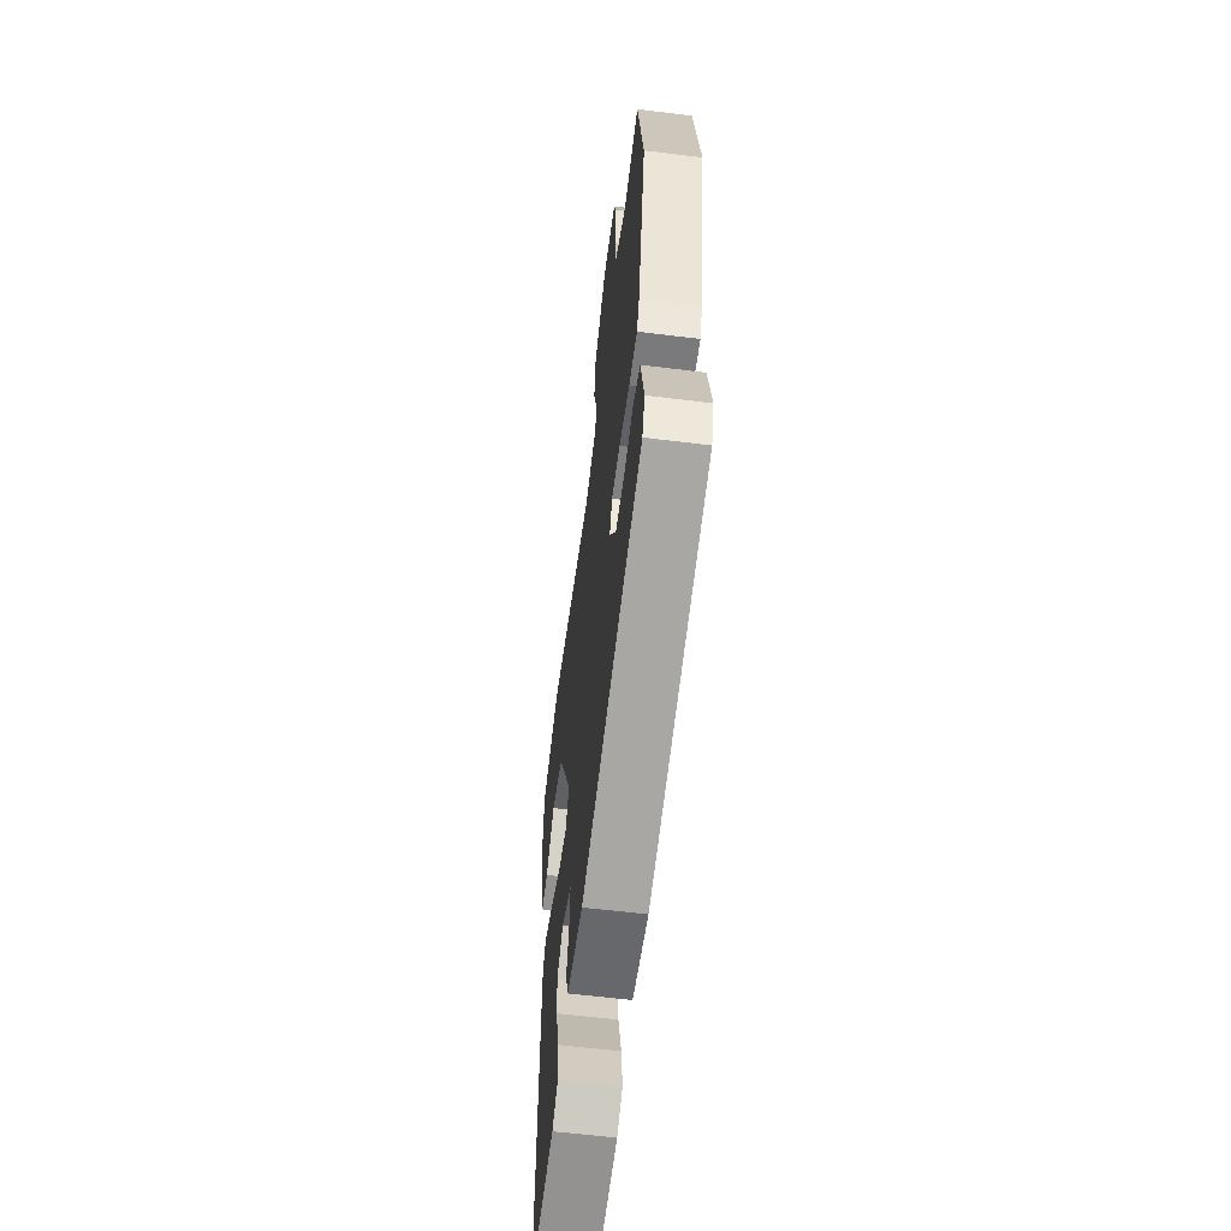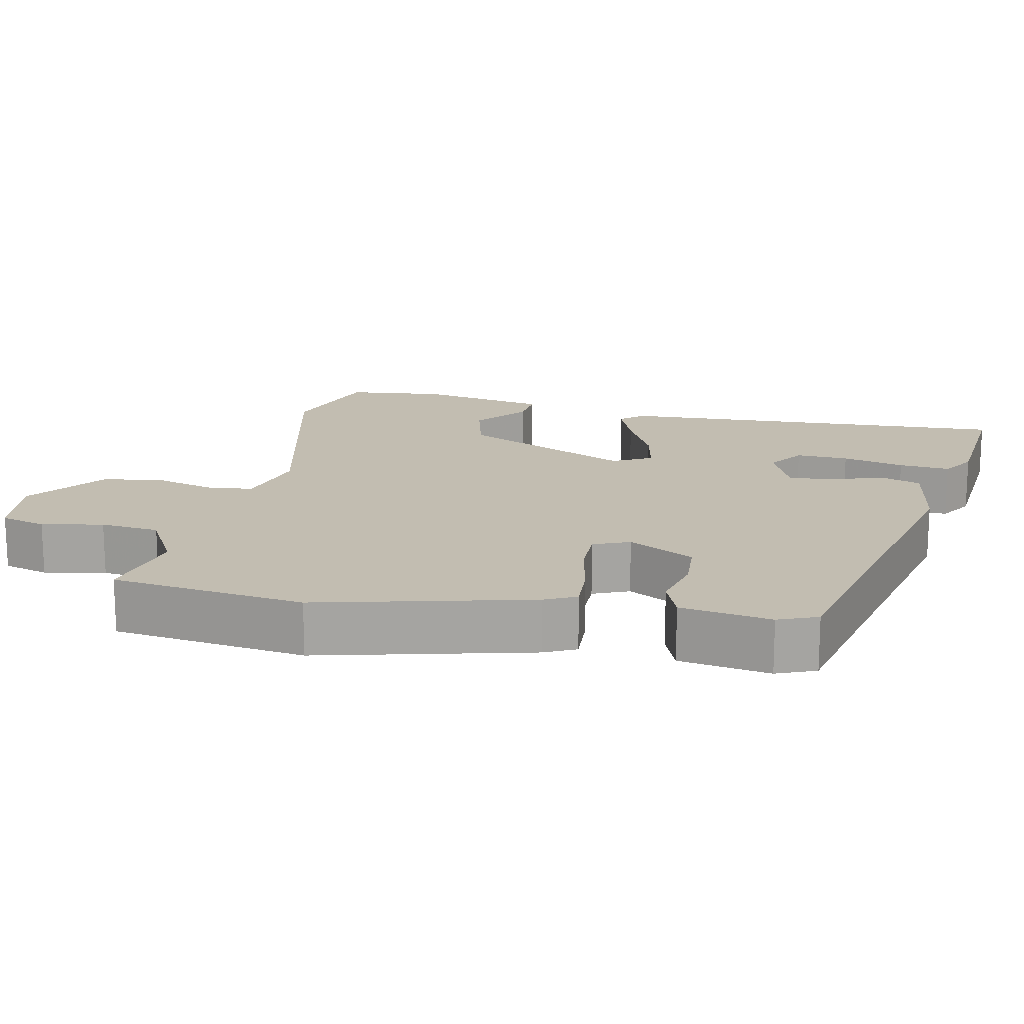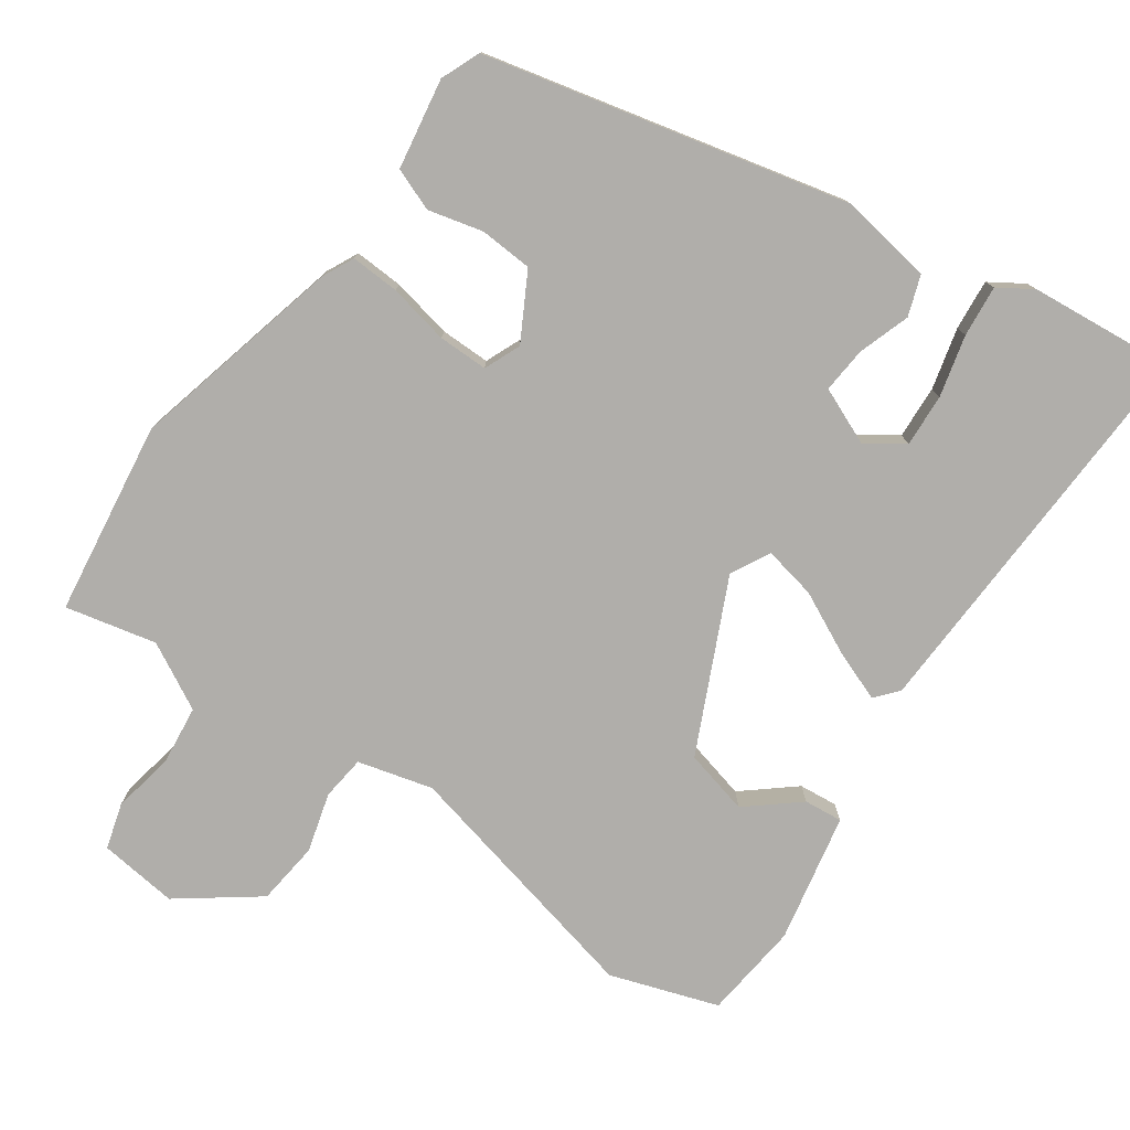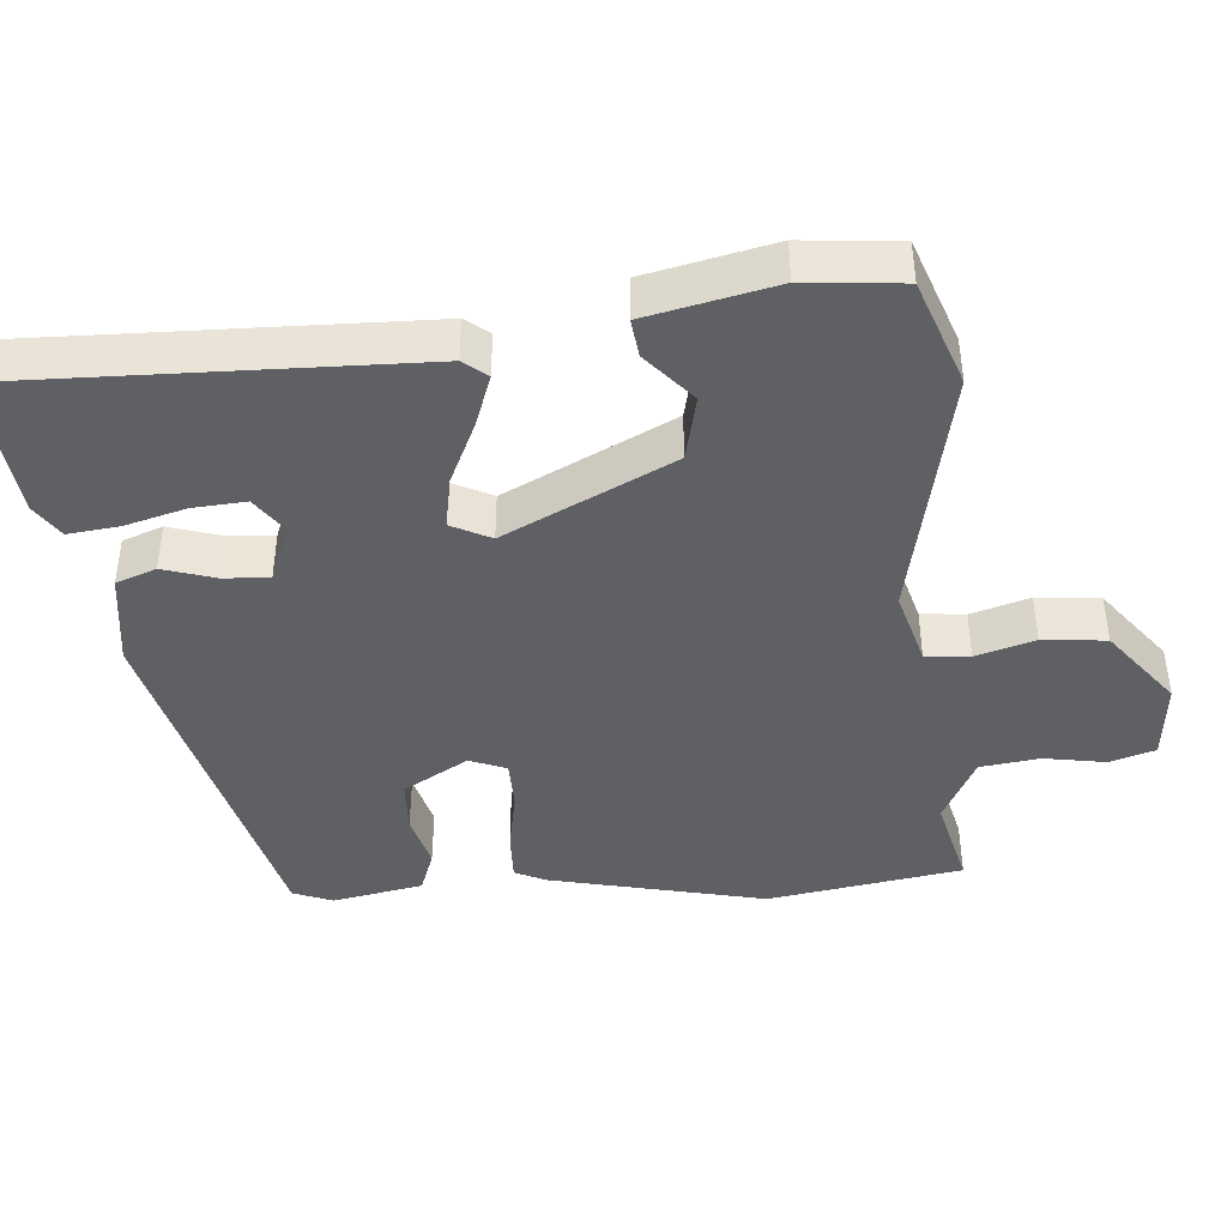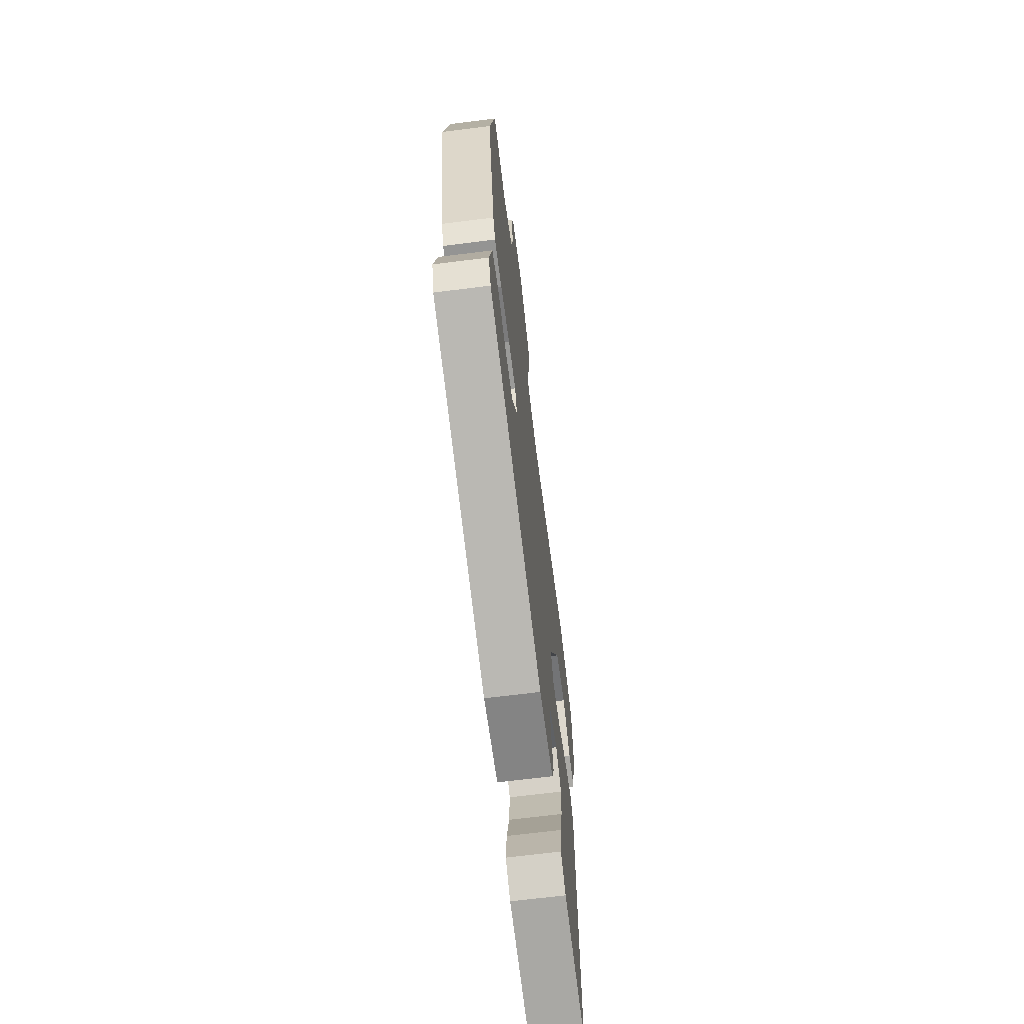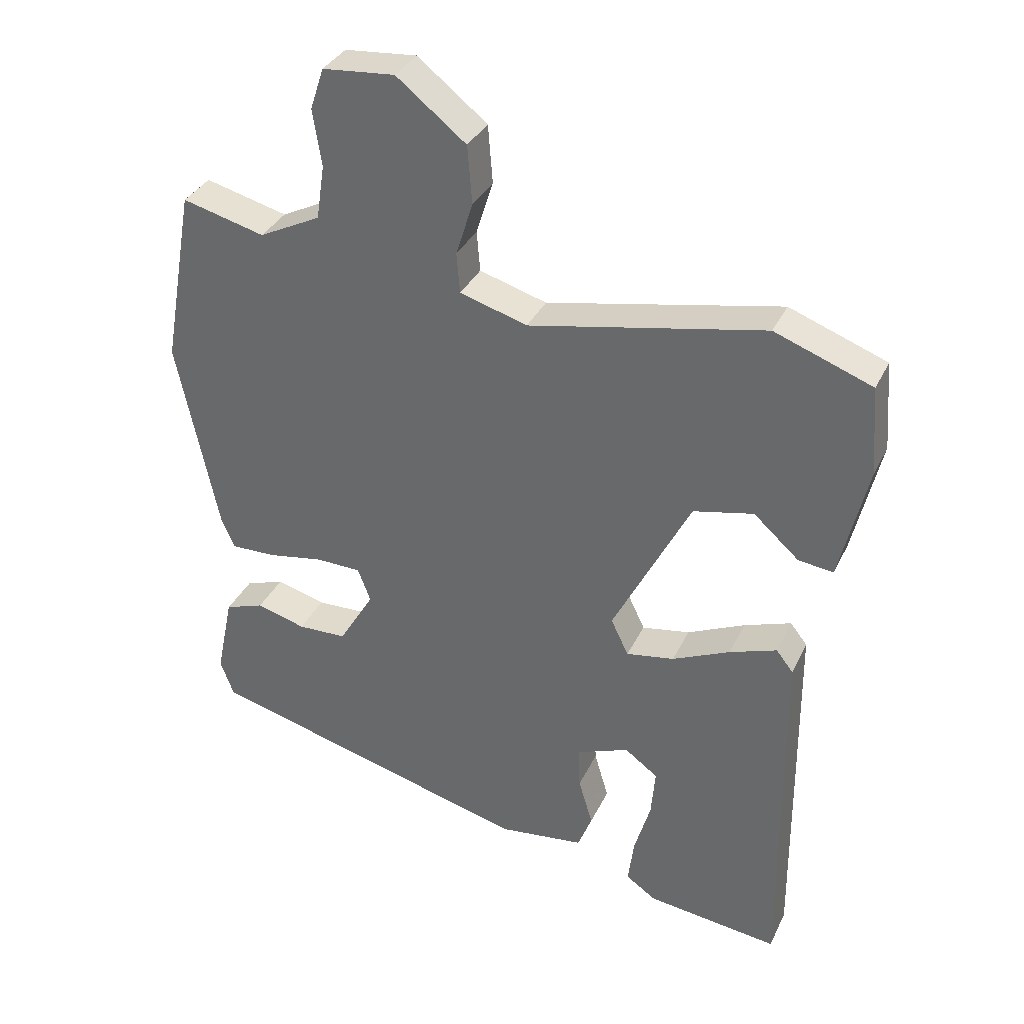
<metadata>
{"format":"obj","ext":"obj","renderer":"f3d","projection":"perspective","resolution":1024,"background":"white","views":[{"elev":-59.1,"azim":82.7,"up":"+Z"},{"elev":16.9,"azim":99.7,"up":"+Y"},{"elev":-77.8,"azim":143.0,"up":"+Y"},{"elev":-42.9,"azim":-86.2,"up":"+Y"},{"elev":-67.9,"azim":97.2,"up":"+Z"},{"elev":34.2,"azim":-157.3,"up":"+Z"}]}
</metadata>
<code>
v 0.489 0.07 0.564
v 0.535 0.07 0.303
v 0.474 0.07 0.012
v 0.455 0.07 -0.031
v 0.389 0.07 -0.03
v 0.306 0.07 -0.016
v 0.239 0.07 -0.018
v 0.22 0.07 -0.068
v 0.272 0.07 -0.155
v 0.344 0.07 -0.157
v 0.417 0.07 -0.136
v 0.475 0.07 -0.156
v 0.5 0.07 -0.278
v 0.48 0.07 -0.332
v -0.005 0.07 -0.464
v -0.132 0.07 -0.449
v -0.153 0.07 -0.395
v -0.132 0.07 -0.324
v -0.129 0.07 -0.262
v -0.207 0.07 -0.232
v -0.256 0.07 -0.268
v -0.25 0.07 -0.339
v -0.226 0.07 -0.422
v -0.217 0.07 -0.491
v -0.262 0.07 -0.522
v -0.458 0.07 -0.547
v -0.454 0.07 -0.006
v -0.429 0.07 0.026
v -0.359 0.07 0.002
v -0.274 0.07 -0.036
v -0.203 0.07 -0.048
v -0.177 0.07 0.006
v -0.292 0.07 0.231
v -0.381 0.07 0.25
v -0.448 0.07 0.19
v -0.5 0.07 0.183
v -0.541 0.07 0.356
v -0.531 0.07 0.488
v -0.387 0.07 0.542
v -0.04 0.07 0.474
v 0.06 0.07 0.504
v 0.065 0.07 0.564
v 0.04 0.07 0.643
v 0.047 0.07 0.729
v 0.15 0.07 0.811
v 0.257 0.07 0.802
v 0.277 0.07 0.741
v 0.264 0.07 0.657
v 0.276 0.07 0.577
v 0.367 0.07 0.532
v 0.489 0 0.564
v 0.535 0 0.303
v 0.474 0 0.012
v 0.455 0 -0.031
v 0.389 0 -0.03
v 0.306 0 -0.016
v 0.239 0 -0.018
v 0.22 0 -0.068
v 0.272 0 -0.155
v 0.344 0 -0.157
v 0.417 0 -0.136
v 0.475 0 -0.156
v 0.5 0 -0.278
v 0.48 0 -0.332
v -0.005 0 -0.464
v -0.132 0 -0.449
v -0.153 0 -0.395
v -0.132 0 -0.324
v -0.129 0 -0.262
v -0.207 0 -0.232
v -0.256 0 -0.268
v -0.25 0 -0.339
v -0.226 0 -0.422
v -0.217 0 -0.491
v -0.262 0 -0.522
v -0.458 0 -0.547
v -0.454 0 -0.006
v -0.429 0 0.026
v -0.359 0 0.002
v -0.274 0 -0.036
v -0.203 0 -0.048
v -0.177 0 0.006
v -0.292 0 0.231
v -0.381 0 0.25
v -0.448 0 0.19
v -0.5 0 0.183
v -0.541 0 0.356
v -0.531 0 0.488
v -0.387 0 0.542
v -0.04 0 0.474
v 0.06 0 0.504
v 0.065 0 0.564
v 0.04 0 0.643
v 0.047 0 0.729
v 0.15 0 0.811
v 0.257 0 0.802
v 0.277 0 0.741
v 0.264 0 0.657
v 0.276 0 0.577
v 0.367 0 0.532
f 45 46 47 48
f 45 48 49
f 42 43 44 45
f 41 42 45 49
f 37 38 39 40
f 36 37 40
f 36 40 41
f 34 35 36
f 34 36 41
f 33 34 41 49
f 27 28 29 30
f 27 30 31
f 26 27 31
f 22 23 24 25
f 21 22 25 26
f 15 16 17 18
f 15 18 19
f 14 15 19
f 13 14 19 20
f 10 11 12 13
f 9 10 13 20
f 3 4 5 6
f 3 6 7
f 50 1 2 3
f 50 3 7
f 32 33 49 50
f 31 32 50 7
f 21 26 31
f 20 21 31
f 8 9 20 31
f 7 8 31
f 98 97 96 95
f 99 98 95
f 95 94 93 92
f 99 95 92 91
f 90 89 88 87
f 90 87 86
f 91 90 86
f 86 85 84
f 91 86 84
f 99 91 84 83
f 80 79 78 77
f 81 80 77
f 81 77 76
f 75 74 73 72
f 76 75 72 71
f 68 67 66 65
f 69 68 65
f 69 65 64
f 70 69 64 63
f 63 62 61 60
f 70 63 60 59
f 56 55 54 53
f 57 56 53
f 53 52 51 100
f 57 53 100
f 100 99 83 82
f 57 100 82 81
f 81 76 71
f 81 71 70
f 81 70 59 58
f 81 58 57
f 1 51 52 2
f 2 52 53 3
f 3 53 54 4
f 4 54 55 5
f 5 55 56 6
f 6 56 57 7
f 7 57 58 8
f 8 58 59 9
f 9 59 60 10
f 10 60 61 11
f 11 61 62 12
f 12 62 63 13
f 13 63 64 14
f 14 64 65 15
f 15 65 66 16
f 16 66 67 17
f 17 67 68 18
f 18 68 69 19
f 19 69 70 20
f 20 70 71 21
f 21 71 72 22
f 22 72 73 23
f 23 73 74 24
f 24 74 75 25
f 25 75 76 26
f 26 76 77 27
f 27 77 78 28
f 28 78 79 29
f 29 79 80 30
f 30 80 81 31
f 31 81 82 32
f 32 82 83 33
f 33 83 84 34
f 34 84 85 35
f 35 85 86 36
f 36 86 87 37
f 37 87 88 38
f 38 88 89 39
f 39 89 90 40
f 40 90 91 41
f 41 91 92 42
f 42 92 93 43
f 43 93 94 44
f 44 94 95 45
f 45 95 96 46
f 46 96 97 47
f 47 97 98 48
f 48 98 99 49
f 49 99 100 50
f 50 100 51 1

</code>
